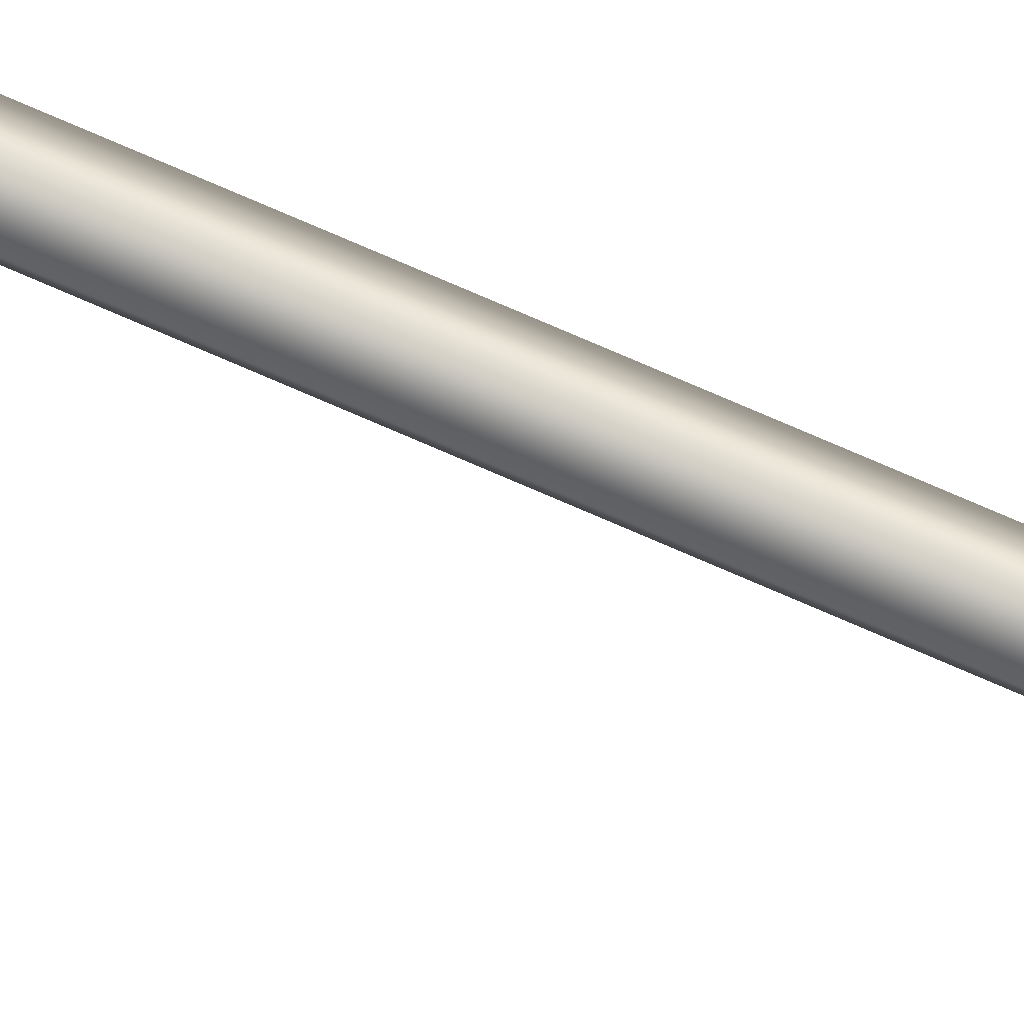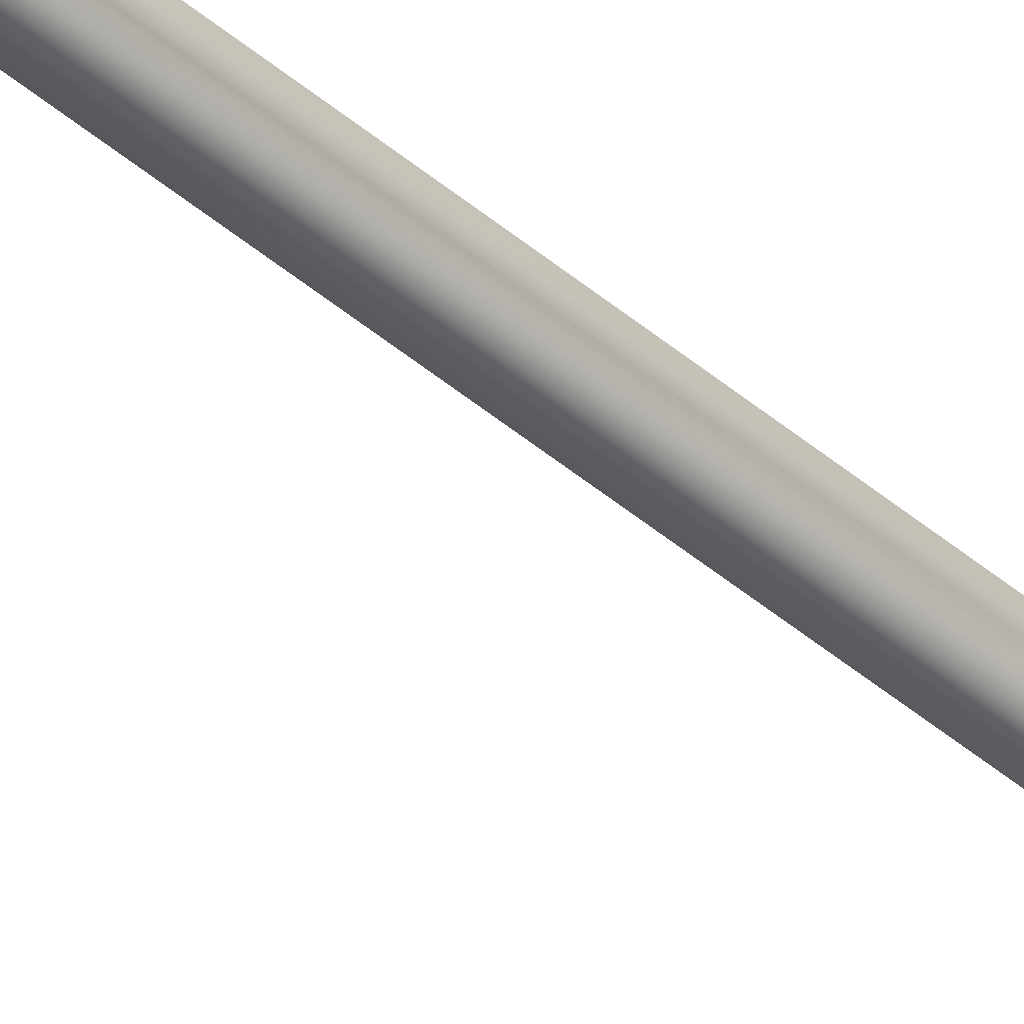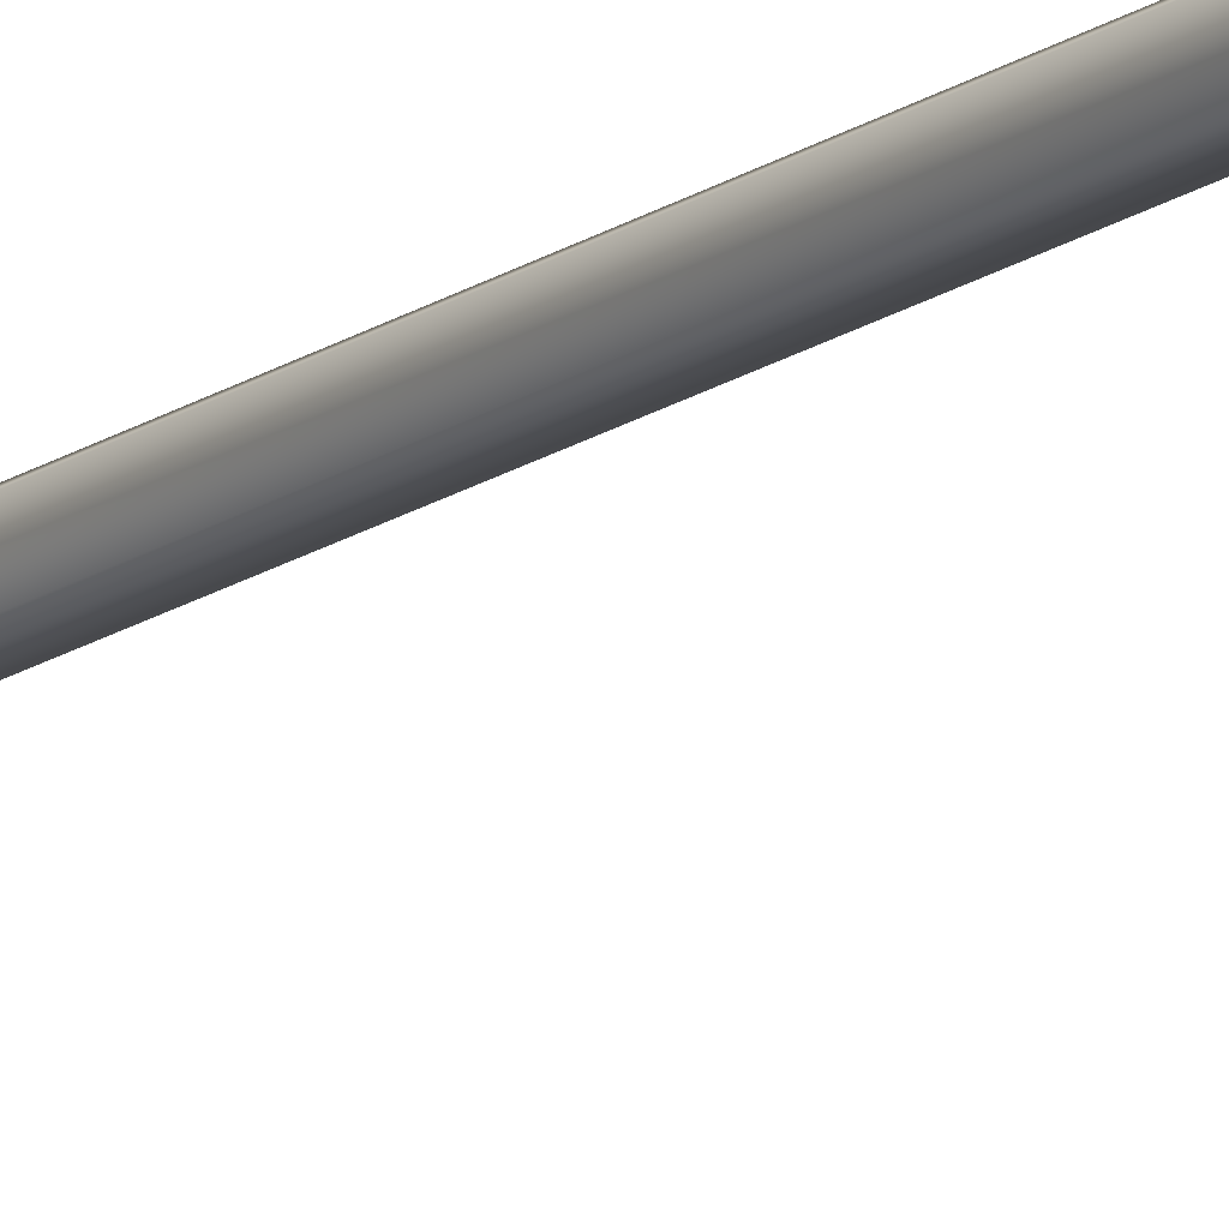
<metadata>
{"format":"obj","ext":"obj","renderer":"f3d","projection":"perspective","resolution":1024,"background":"white","views":[{"elev":65.7,"azim":-65.2,"up":"+Y"},{"elev":-47.6,"azim":46.5,"up":"+Y"},{"elev":-23.1,"azim":-44.1,"up":"+Y"}]}
</metadata>
<code>
o Component_29_1/Component_29/mesh25/mesh25-geometry#mesh25-geometry
v 0.4047 0.3848 0.2192
v 0.4011 0.4067 0.1943
v 0.4011 0.3822 0.2181
v 0.4047 0.4093 0.1954
v 0.4024 0.378 0.2163
v 0.4047 0.3848 0.2639
v 0.4083 0.3822 0.2181
v 0.4011 0.4067 -0.3221
v 0.4024 0.4025 0.1925
v 0.4024 0.378 0.2639
v 0.4011 0.3822 0.2639
v 0.4083 0.3822 0.2639
v 0.4083 0.4066 0.1943
v 0.4047 0.4093 -0.3231
v 0.4069 0.4025 0.1925
v 0.4069 0.378 0.2163
v 0.4047 0.3848 -0.347
v 0.4024 0.4025 -0.3203
v 0.4069 0.4025 -0.3203
v 0.4069 0.378 0.2639
v 0.4083 0.4066 -0.322
v 0.4011 0.3822 -0.3459
v 0.4083 0.3822 -0.3458
v 0.4024 0.378 -0.3441
v 0.4011 0.3822 -0.3916
v 0.4047 0.3848 -0.3916
v 0.4069 0.378 -0.3441
v 0.4024 0.378 -0.3916
v 0.4083 0.3822 -0.3916
v 0.4069 0.378 -0.3916
f 1 2 3
f 2 1 4
f 3 2 1
f 4 1 2
f 2 5 3
f 3 5 2
f 3 6 1
f 1 6 3
f 7 4 1
f 1 4 7
f 4 8 2
f 2 8 4
f 5 2 9
f 9 2 5
f 10 3 5
f 5 3 10
f 6 3 11
f 11 3 6
f 12 1 6
f 6 1 12
f 4 7 13
f 13 7 4
f 1 12 7
f 7 12 1
f 8 4 14
f 14 4 8
f 8 9 2
f 2 9 8
f 15 5 9
f 9 5 15
f 3 10 11
f 11 10 3
f 16 10 5
f 5 10 16
f 11 12 6
f 6 12 11
f 16 13 7
f 7 13 16
f 13 14 4
f 4 14 13
f 12 16 7
f 7 16 12
f 17 8 14
f 14 8 17
f 9 8 18
f 18 8 9
f 5 15 16
f 16 15 5
f 9 19 15
f 15 19 9
f 10 12 11
f 11 12 10
f 10 16 20
f 20 16 10
f 13 16 15
f 15 16 13
f 14 13 21
f 21 13 14
f 16 12 20
f 20 12 16
f 8 17 22
f 22 17 8
f 14 23 17
f 17 23 14
f 8 24 18
f 18 24 8
f 19 9 18
f 18 9 19
f 21 15 19
f 19 15 21
f 12 10 20
f 20 10 12
f 15 21 13
f 13 21 15
f 23 14 21
f 21 14 23
f 17 25 22
f 22 25 17
f 24 8 22
f 22 8 24
f 23 26 17
f 17 26 23
f 24 19 18
f 18 19 24
f 27 21 19
f 19 21 27
f 21 27 23
f 23 27 21
f 25 17 26
f 26 17 25
f 28 22 25
f 25 22 28
f 22 28 24
f 24 28 22
f 26 23 29
f 29 23 26
f 19 24 27
f 27 24 19
f 30 23 27
f 27 23 30
f 29 25 26
f 26 25 29
f 29 28 25
f 25 28 29
f 30 24 28
f 28 24 30
f 23 30 29
f 29 30 23
f 24 30 27
f 27 30 24
f 28 29 30
f 30 29 28

</code>
